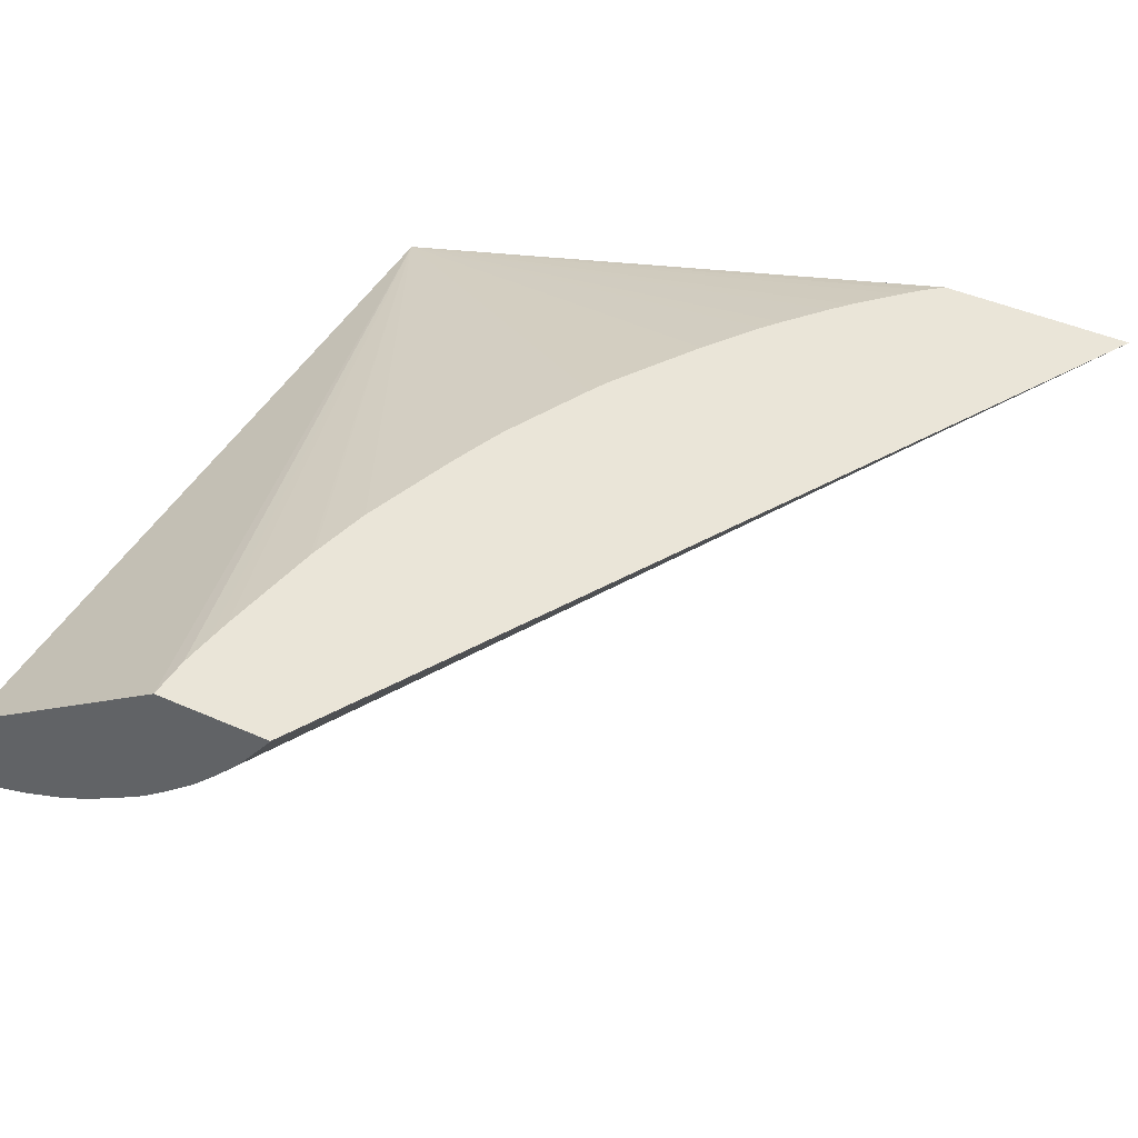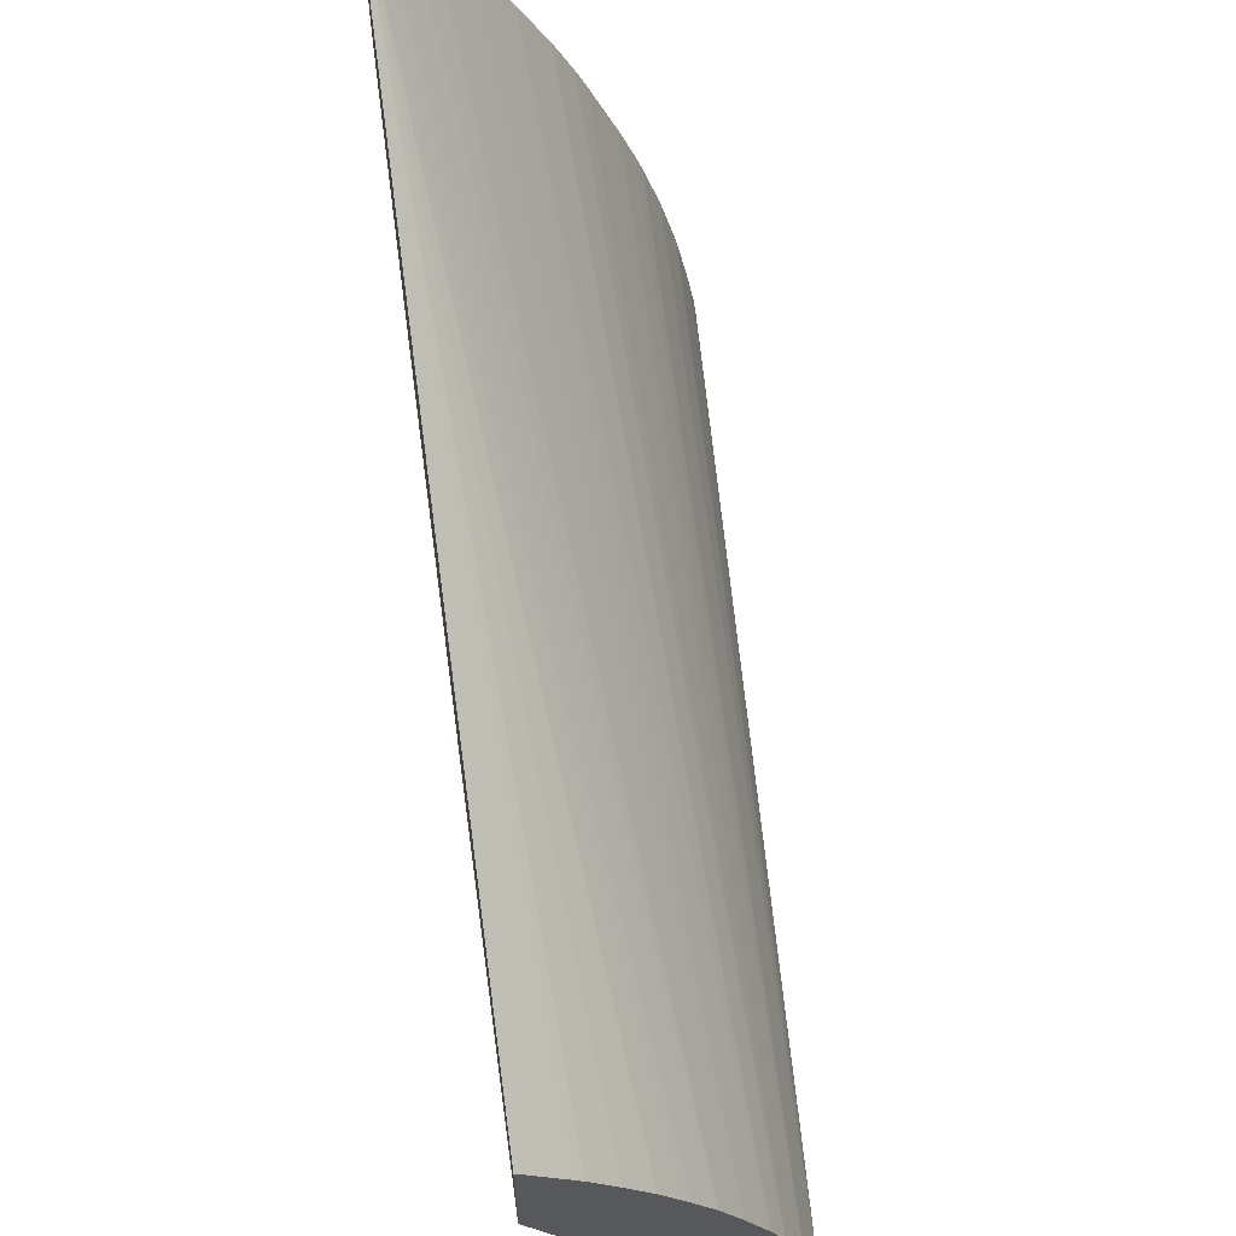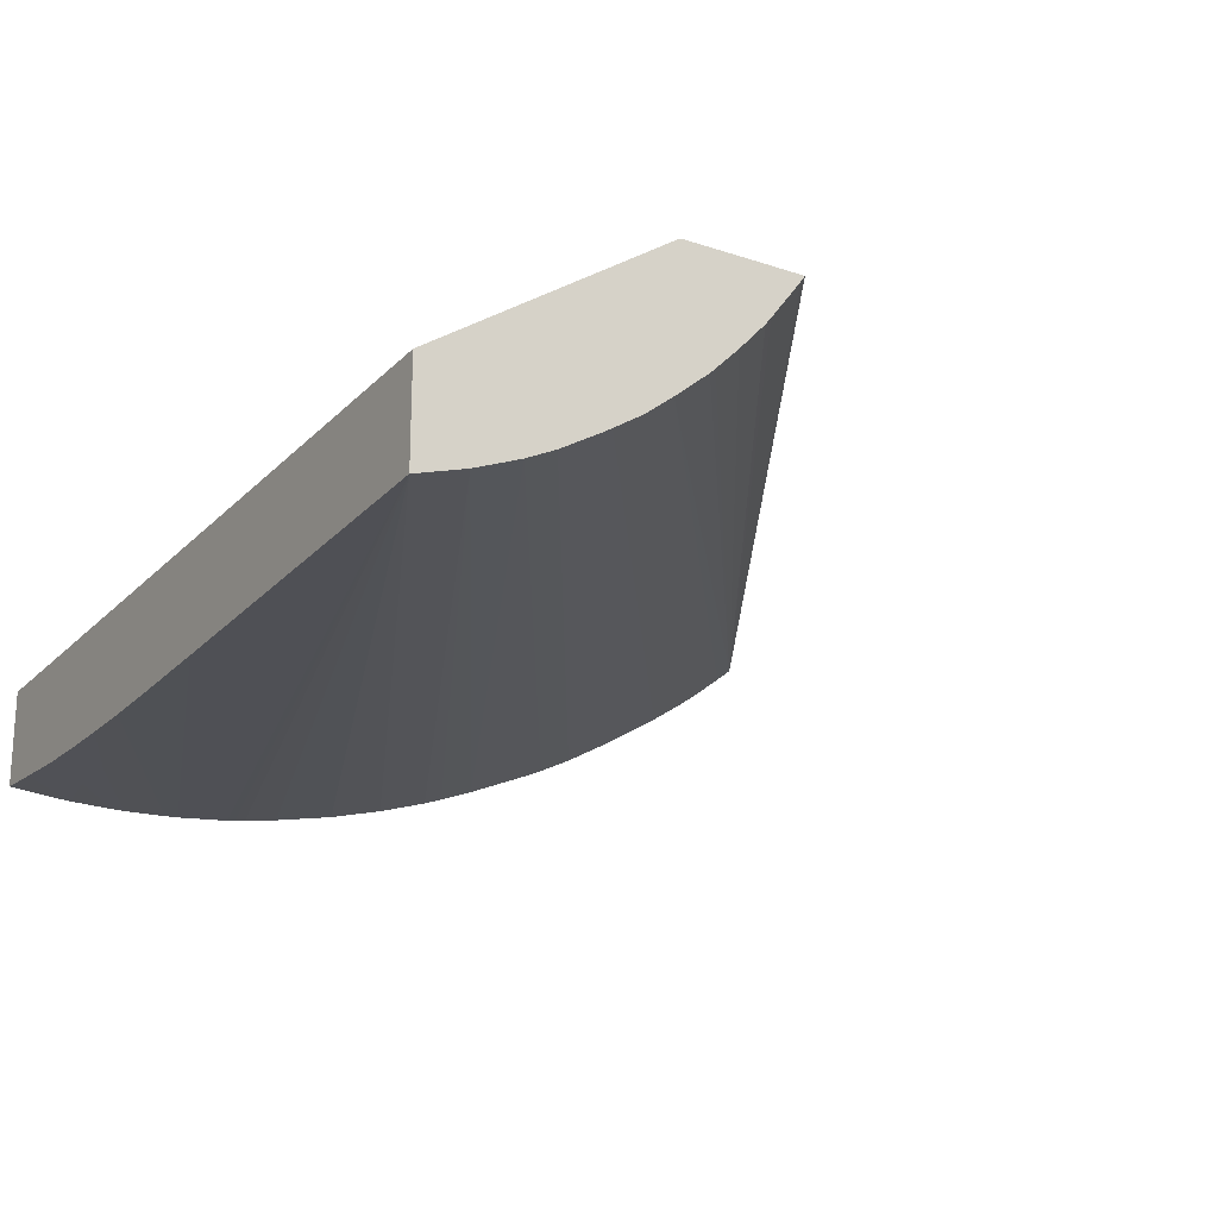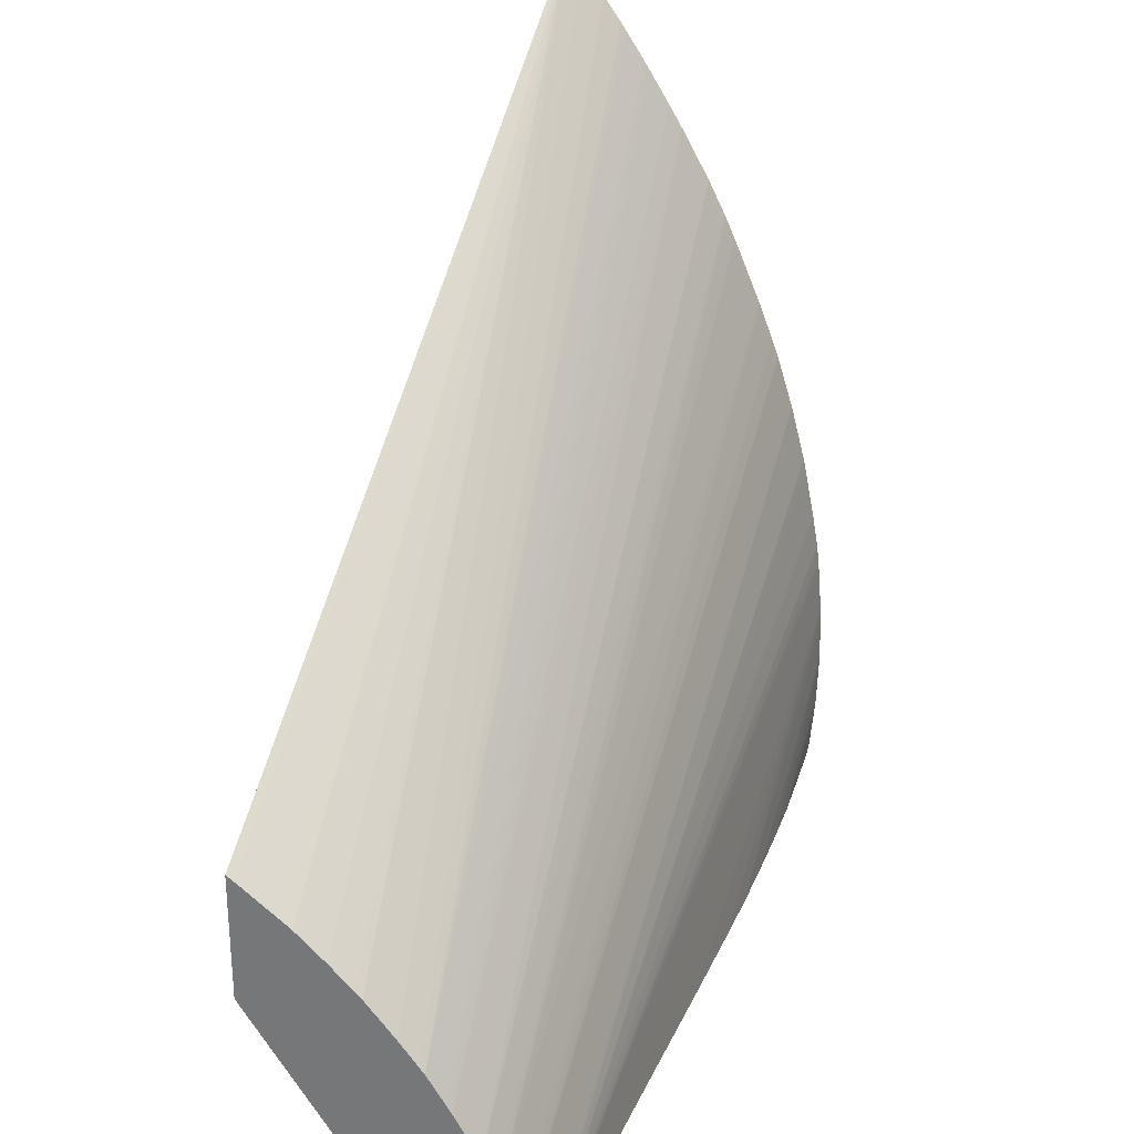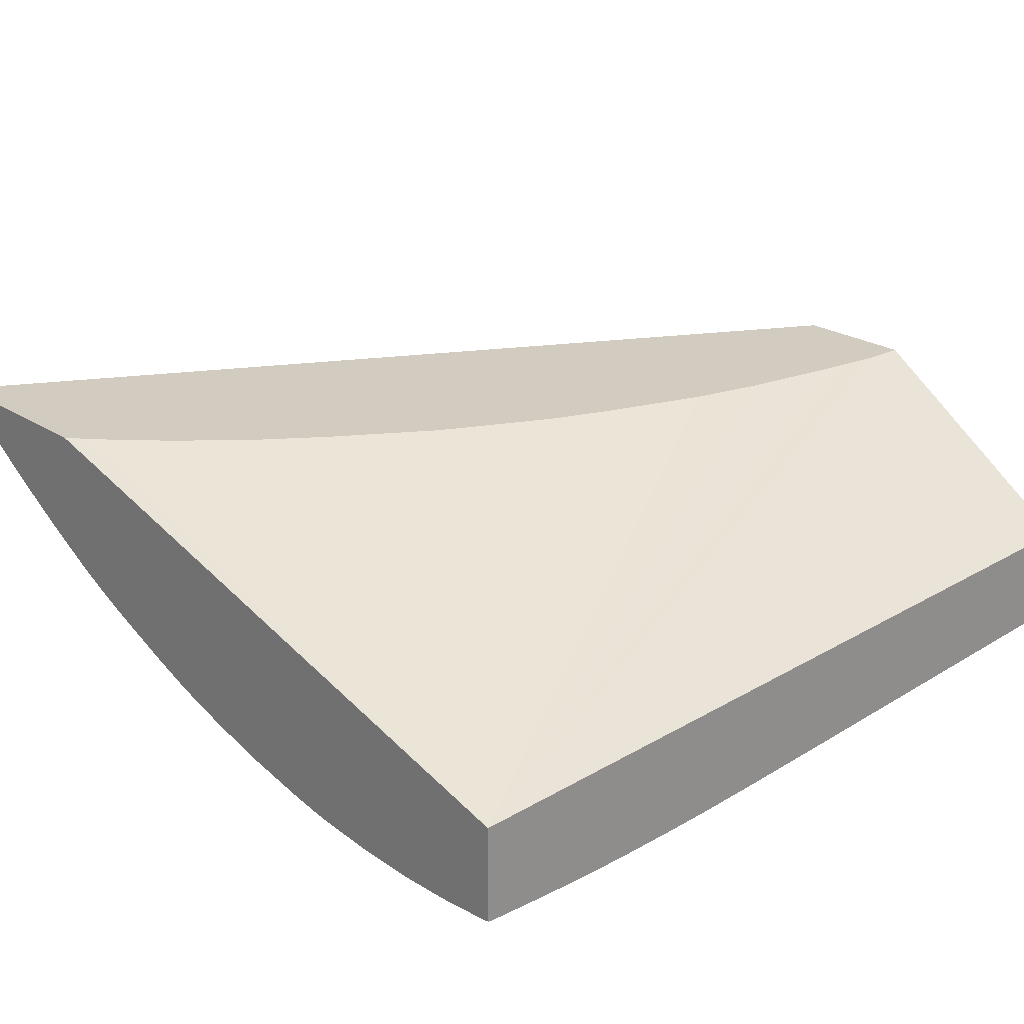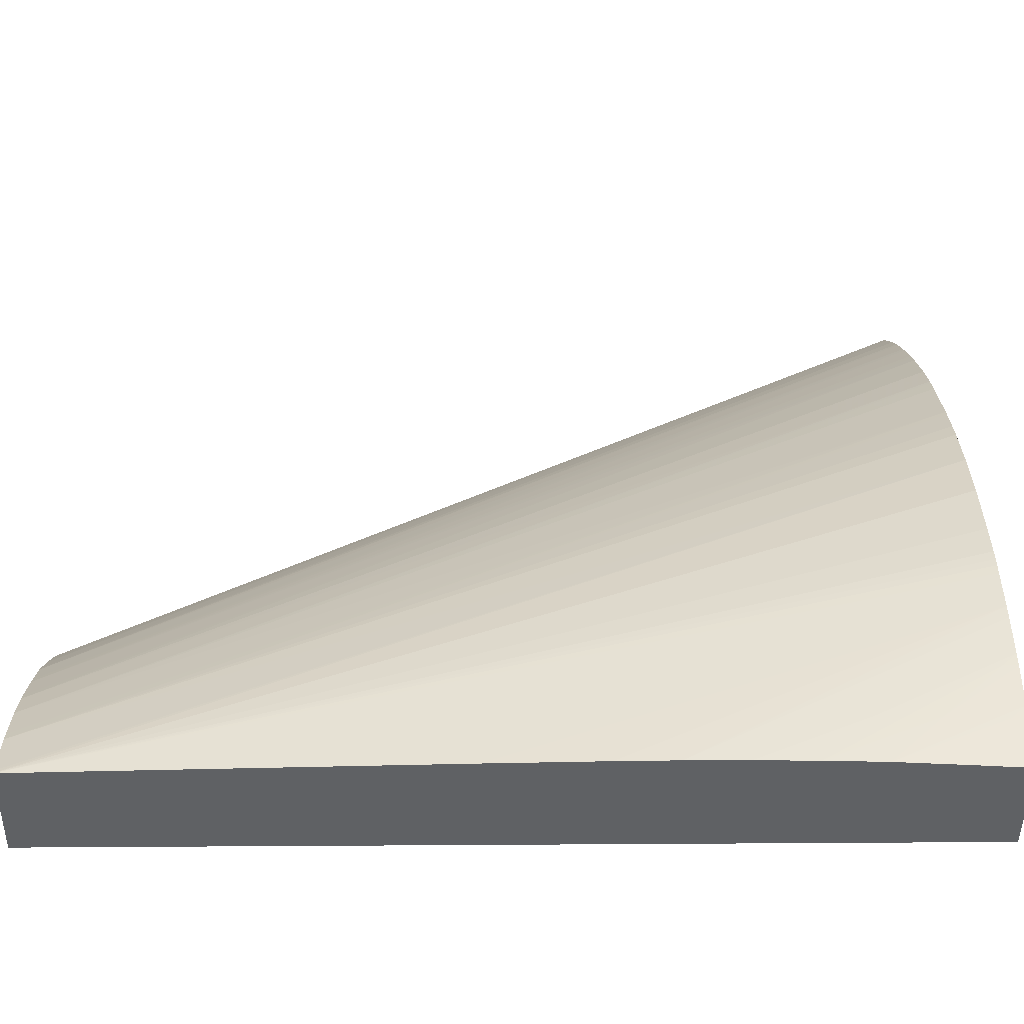
<metadata>
{"format":"obj","ext":"obj","renderer":"f3d","projection":"perspective","resolution":1024,"background":"white","views":[{"elev":45.4,"azim":116.9,"up":"+Z"},{"elev":60.6,"azim":82.0,"up":"+Y"},{"elev":-20.4,"azim":58.6,"up":"+Z"},{"elev":29.1,"azim":108.2,"up":"+Y"},{"elev":23.8,"azim":-43.0,"up":"+Z"},{"elev":-45.4,"azim":179.3,"up":"+Y"}]}
</metadata>
<code>
v -0.2196 1.009 -0.1918
v -0.2196 1.009 -0.1619
v -0.2196 1.011 -0.192
v -0.2151 1.009 -0.1921
v 0.0397 1.009 -0.1564
v 0.04208 1.081 -0.1082
v 0.02866 1.081 -0.1082
v 0.01877 1.083 -0.1082
v 0.01072 1.084 -0.1082
v 0.006802 1.085 -0.1082
v -0.02238 1.091 -0.1082
v -0.02409 1.091 -0.1082
v -0.03788 1.095 -0.1082
v -0.0439 1.096 -0.1082
v -0.07518 1.108 -0.1082
v -0.08783 1.113 -0.1082
v -0.09429 1.116 -0.1082
v -0.1225 1.13 -0.1082
v -0.1286 1.133 -0.1082
v -0.1468 1.146 -0.1082
v -0.1475 1.146 -0.1082
v -0.1568 1.152 -0.1082
v -0.1742 1.165 -0.1082
v -0.1798 1.17 -0.1082
v -0.1925 1.181 -0.1082
v -0.198 1.186 -0.1082
v -0.21 1.198 -0.1082
v -0.2151 1.204 -0.1082
v -0.2196 1.21 -0.1082
v -0.2196 1.013 -0.1922
v -0.2155 1.01 -0.1922
v -0.214 1.009 -0.1922
v 0.04208 1.009 -0.1563
v 0.04208 1.118 -0.1082
v -0.2196 1.271 -0.1082
v -0.2031 1.009 -0.1928
v -0.2196 1.024 -0.1932
v -0.2155 1.024 -0.1935
v 0.04208 1.009 -0.1866
v 0.04208 1.116 -0.1103
v 0.04208 1.115 -0.1122
v 0.04208 1.107 -0.1227
v 0.04208 1.105 -0.125
v 0.04208 1.099 -0.1319
v 0.04208 1.097 -0.1337
v 0.04208 1.09 -0.1407
v 0.04208 1.089 -0.1424
v 0.04208 1.08 -0.1494
v 0.04208 1.078 -0.1511
v -0.2196 1.266 -0.1125
v -0.183 1.009 -0.1938
v -0.2196 1.028 -0.1936
v 0.04208 1.01 -0.1863
v -0.08025 1.009 -0.1919
v -0.2196 1.063 -0.1936
v -0.2196 1.076 -0.1925
v -0.2196 1.08 -0.1922
v -0.2196 1.082 -0.1919
v -0.2196 1.086 -0.1914
v -0.2196 1.094 -0.19
v -0.2196 1.096 -0.1896
v -0.2196 1.111 -0.1867
v -0.2196 1.115 -0.1858
v -0.2196 1.133 -0.1813
v 0.04208 1.071 -0.1566
v -0.2196 1.257 -0.1194
v -0.1656 1.009 -0.1941
v -0.198 1.024 -0.194
v -0.2196 1.042 -0.194
v 0.04208 1.024 -0.1819
v -0.1134 1.009 -0.1932
v -0.2155 1.059 -0.1937
v -0.2196 1.059 -0.1938
v -0.1308 1.009 -0.1938
v -0.2196 1.149 -0.1762
v 0.04208 1.07 -0.1579
v -0.2196 1.25 -0.1248
v -0.1482 1.009 -0.194
v -0.2155 1.042 -0.1941
v -0.1807 1.024 -0.1941
v -0.2196 1.046 -0.1941
v 0.04208 1.027 -0.1808
v -0.2196 1.155 -0.174
v -0.2196 1.164 -0.1705
v -0.2196 1.166 -0.1698
v -0.198 1.042 -0.1939
v 0.04208 1.061 -0.1633
v -0.2196 1.239 -0.1321
v -0.2196 1.248 -0.1262
v 0.04208 1.038 -0.1764
v -0.2196 1.186 -0.1613
v 0.04208 1.059 -0.1647
v -0.2196 1.236 -0.1338
v 0.04208 1.04 -0.1755
v -0.2196 1.192 -0.1588
v -0.2196 1.193 -0.1582
v 0.04208 1.049 -0.1707
v -0.2196 1.219 -0.1441
v -0.2196 1.223 -0.1419
v -0.2196 1.226 -0.14
v 0.04208 1.047 -0.1721
v -0.2196 1.204 -0.1528
f 1 2 29
f 1 29 35
f 1 35 50
f 1 50 66
f 1 66 77
f 1 77 89
f 1 89 88
f 1 88 93
f 1 93 100
f 1 100 99
f 1 99 98
f 1 98 102
f 1 102 96
f 1 96 95
f 1 95 91
f 1 91 85
f 1 85 84
f 1 84 83
f 1 83 75
f 1 75 64
f 1 64 63
f 1 63 62
f 1 62 61
f 1 61 60
f 1 60 59
f 1 59 58
f 1 58 57
f 1 57 56
f 1 56 55
f 1 55 73
f 1 73 81
f 1 81 69
f 1 69 52
f 1 52 37
f 1 37 30
f 1 30 3
f 1 3 4
f 1 4 32
f 1 32 36
f 1 36 51
f 1 51 67
f 1 67 78
f 1 78 74
f 1 74 71
f 1 71 54
f 1 54 39
f 1 39 33
f 1 33 5
f 1 5 2
f 2 5 6
f 2 6 7
f 2 7 8
f 2 8 9
f 2 9 10
f 2 10 11
f 2 11 12
f 2 12 13
f 2 13 14
f 2 14 15
f 2 15 16
f 2 16 17
f 2 17 18
f 2 18 19
f 2 19 20
f 2 20 21
f 2 21 22
f 2 22 23
f 2 23 24
f 2 24 25
f 2 25 26
f 2 26 27
f 2 27 28
f 2 28 29
f 3 30 31
f 3 31 4
f 4 31 32
f 5 33 6
f 6 33 39
f 6 39 53
f 6 53 70
f 6 70 82
f 6 82 90
f 6 90 94
f 6 94 101
f 6 101 97
f 6 97 92
f 6 92 87
f 6 87 76
f 6 76 65
f 6 65 49
f 6 49 48
f 6 48 47
f 6 47 46
f 6 46 45
f 6 45 44
f 6 44 43
f 6 43 42
f 6 42 41
f 6 41 40
f 6 40 34
f 6 34 35
f 6 35 29
f 6 29 28
f 6 28 27
f 6 27 26
f 6 26 25
f 6 25 24
f 6 24 23
f 6 23 22
f 6 22 21
f 6 21 20
f 6 20 19
f 6 19 18
f 6 18 17
f 6 17 16
f 6 16 15
f 6 15 14
f 6 14 13
f 6 13 12
f 6 12 11
f 6 11 10
f 6 10 9
f 6 9 8
f 6 8 7
f 30 36 31
f 30 37 38
f 30 38 36
f 31 36 32
f 34 40 35
f 35 40 41
f 35 41 42
f 35 42 43
f 35 43 44
f 35 44 45
f 35 45 46
f 35 46 47
f 35 47 48
f 35 48 49
f 35 49 50
f 36 38 51
f 37 52 38
f 38 52 51
f 39 54 55
f 39 55 56
f 39 56 57
f 39 57 58
f 39 58 59
f 39 59 60
f 39 60 61
f 39 61 62
f 39 62 63
f 39 63 64
f 39 64 53
f 49 65 50
f 50 65 66
f 51 52 68
f 51 68 67
f 52 69 68
f 53 64 70
f 54 71 55
f 55 72 73
f 55 71 74
f 55 74 72
f 64 75 70
f 65 76 66
f 66 76 77
f 67 68 79
f 67 79 80
f 67 80 78
f 68 69 79
f 69 81 79
f 70 75 83
f 70 83 84
f 70 84 85
f 70 85 82
f 72 74 73
f 73 74 86
f 73 86 81
f 74 78 86
f 76 87 88
f 76 88 89
f 76 89 77
f 78 80 81
f 78 81 86
f 79 81 80
f 82 85 90
f 85 91 90
f 87 92 88
f 88 92 93
f 90 91 95
f 90 95 96
f 90 96 94
f 92 97 98
f 92 98 99
f 92 99 100
f 92 100 93
f 94 96 101
f 96 102 101
f 97 101 98
f 98 101 102

</code>
